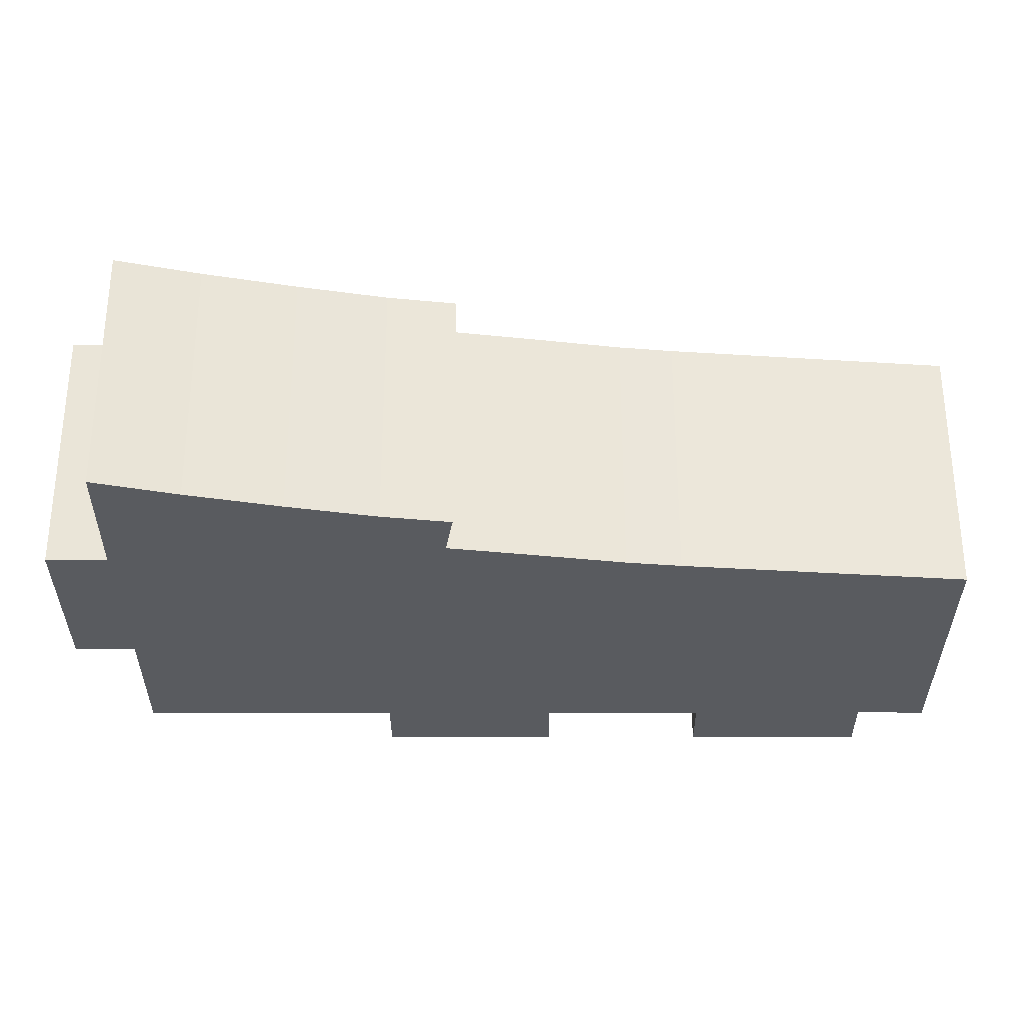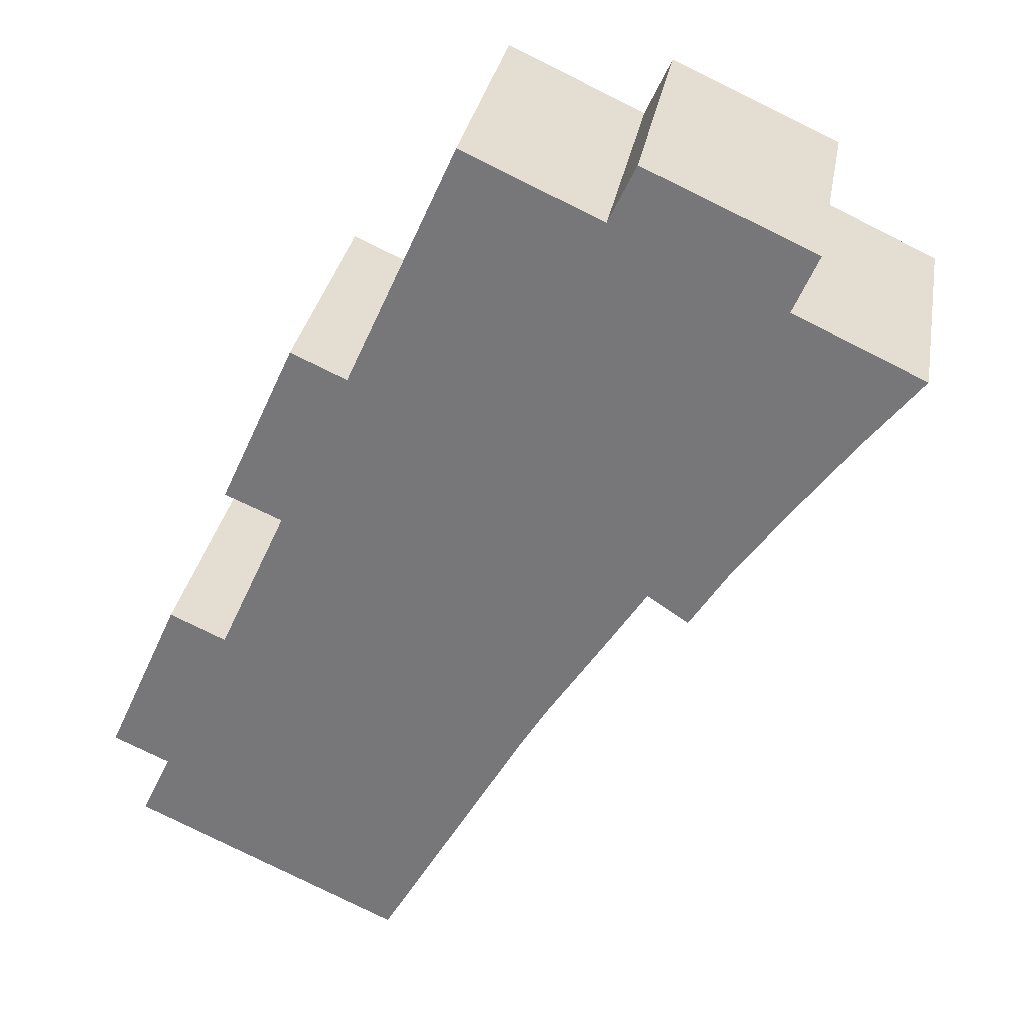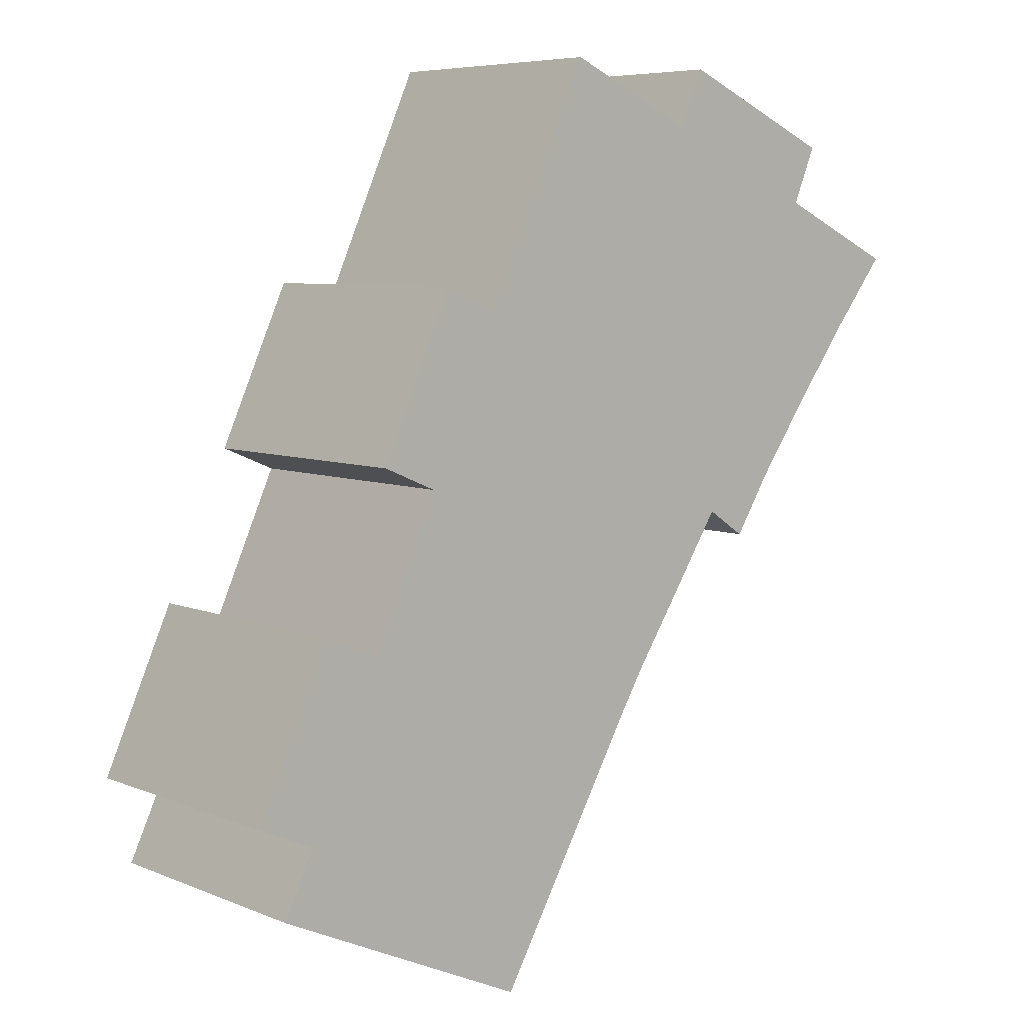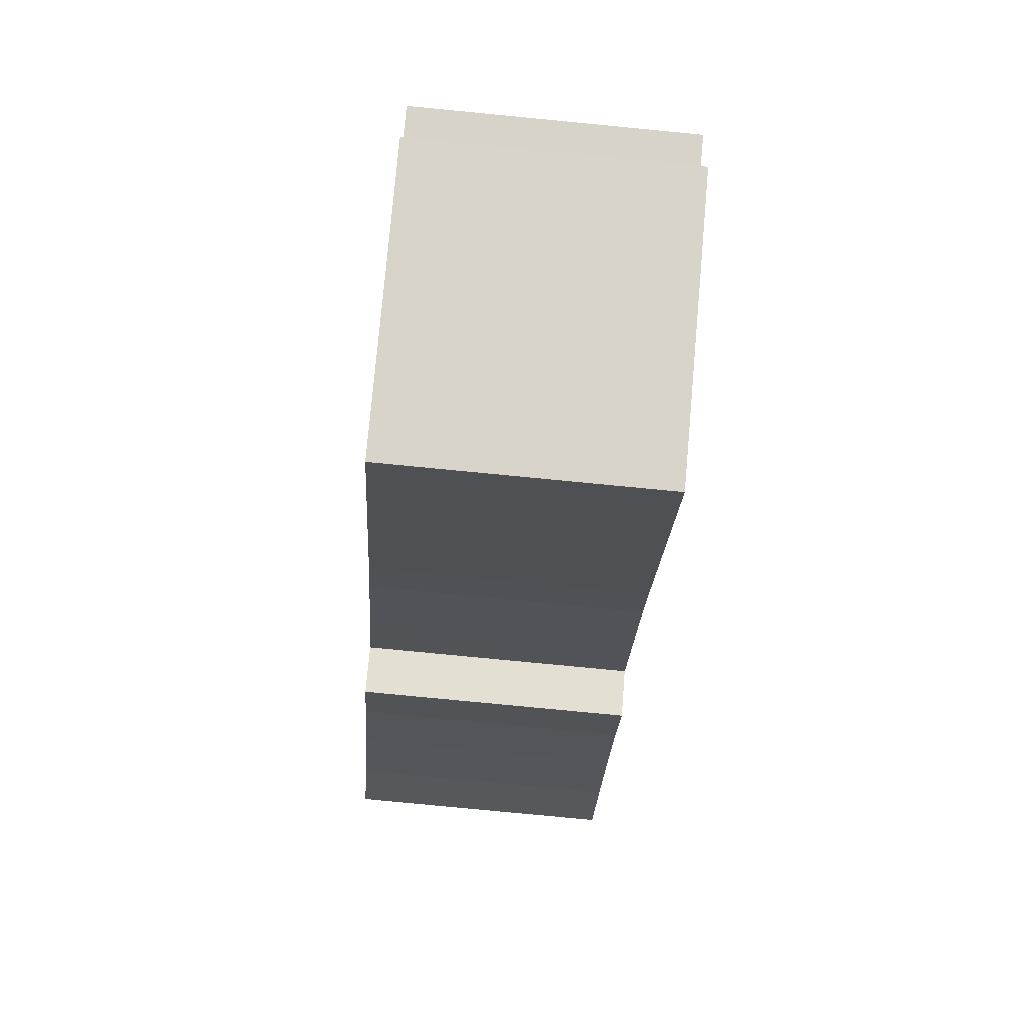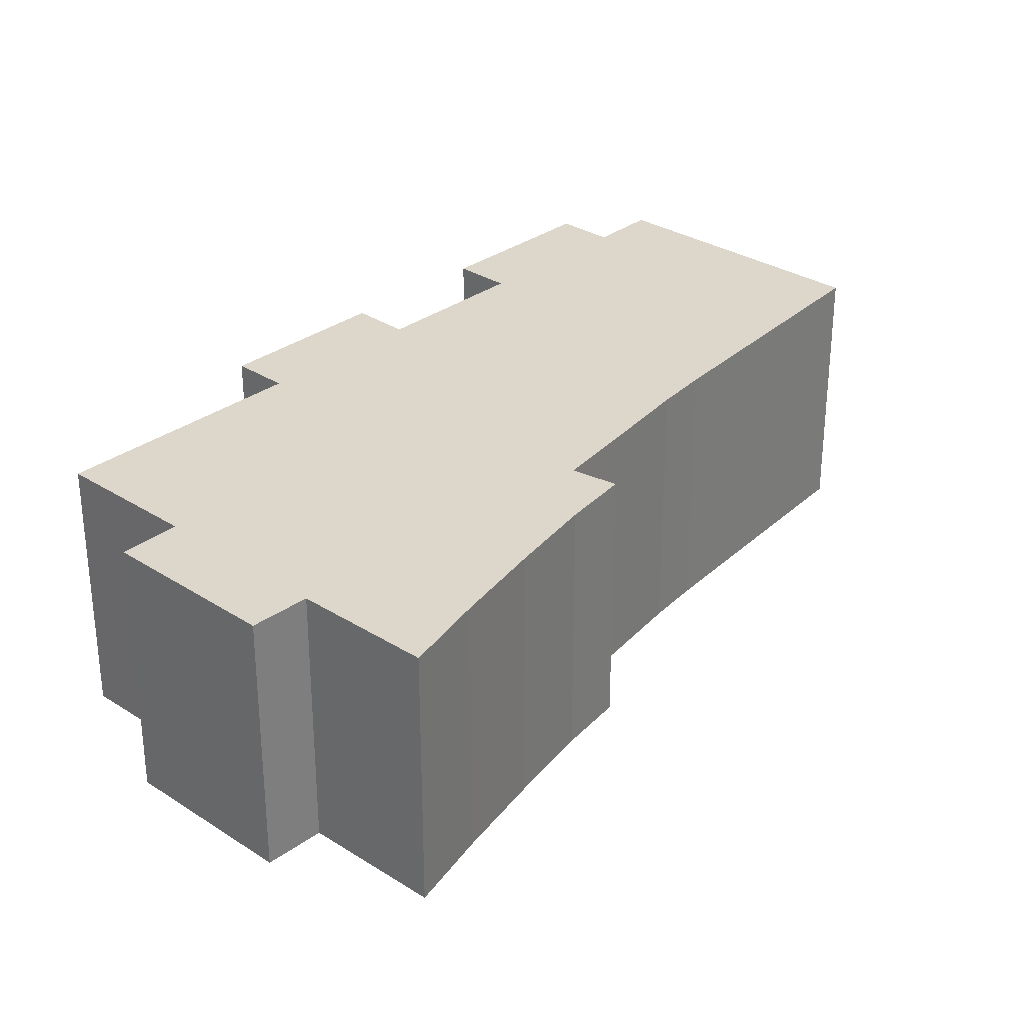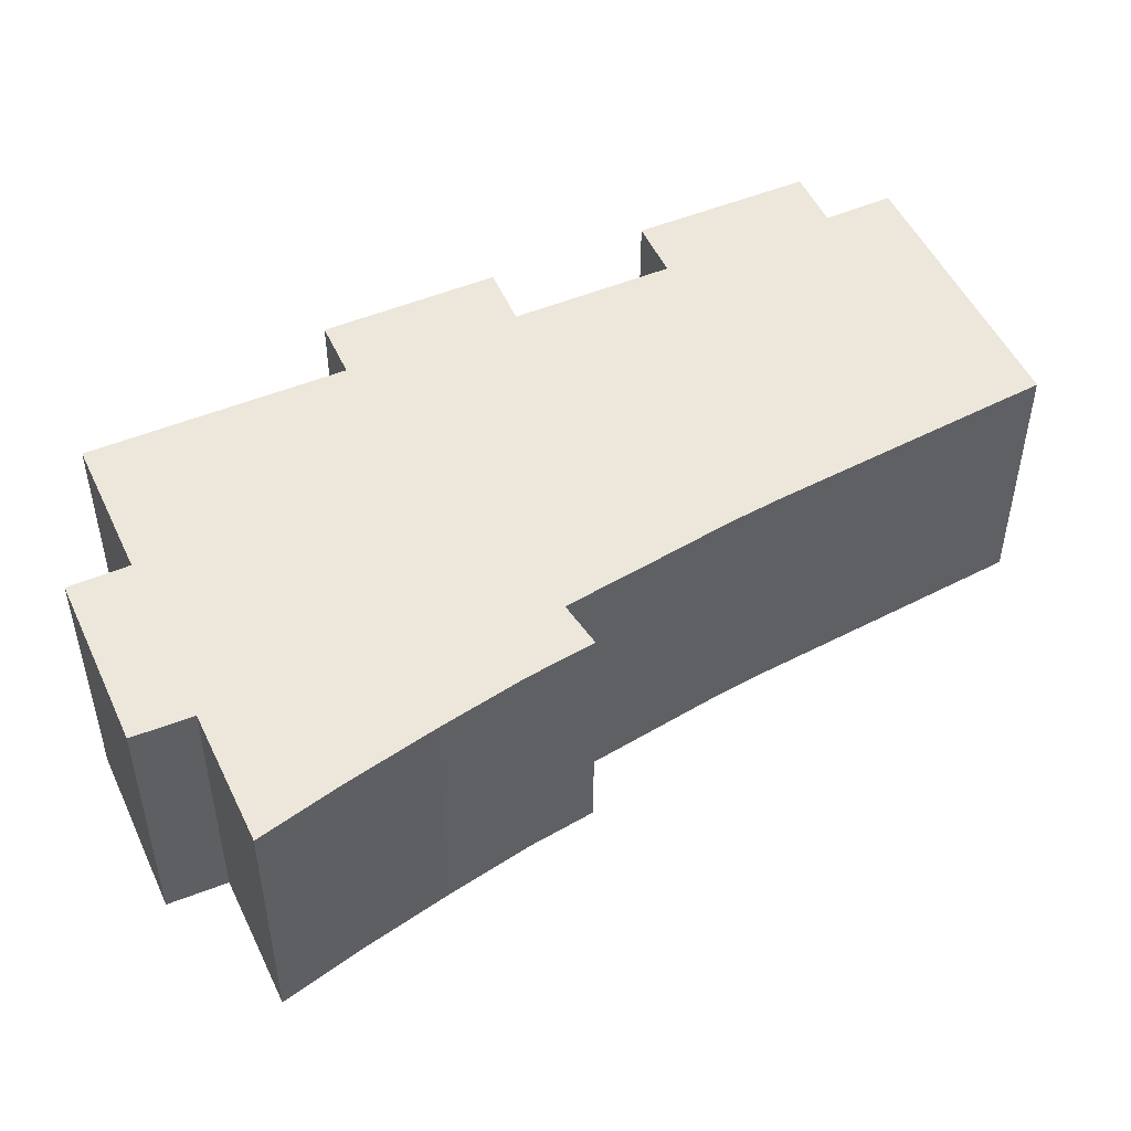
<metadata>
{"format":"obj","ext":"obj","renderer":"f3d","projection":"perspective","resolution":1024,"background":"white","views":[{"elev":-32.5,"azim":114.3,"up":"+Y"},{"elev":31.2,"azim":10.0,"up":"+Z"},{"elev":6.7,"azim":-40.1,"up":"+Z"},{"elev":-79.5,"azim":-95.5,"up":"+Z"},{"elev":30.6,"azim":67.1,"up":"+Y"},{"elev":50.5,"azim":89.9,"up":"+Y"}]}
</metadata>
<code>
v  25.66 10.06 21.12
v  20.33 10.06 26.06
v  26.57 10.06 23.28
v  19.34 10.06 23.92
v  28.38 10.06 16.25
v  29.9 10.06 19.16
v  30.48 10.06 18.89
v  27.23 10.06 20.39
v  14.24 10.06 26.23
v  10.17 10.06 17.12
v  26.84 10.06 14.19
v  26.17 10.06 13.29
v  24.14 10.06 10.44
v  22.7 10.06 8.17
v  8.111 10.06 18.04
v  21.17 10.06 9.183
v  21.94 10.06 8.671
v  17.44 10.06 3.449
v  7.431 10.06 10.98
v  19.66 10.06 6.842
v  4.872 10.06 5.303
v  16.36 10.06 1.635
v  10.94 10.06 -7.907
v  2.789 10.06 6.23
v  2.096 10.06 -0.93
v  0.955 10.06 -3.36
v  0 10.06 6.163e-16
v  5.324 10.06 11.87
v  22.7 -5.003e-16 8.17
v  21.17 -5.623e-16 9.183
v  21.94 -5.309e-16 8.671
v  10.94 4.842e-16 -7.907
v  0.955 2.057e-16 -3.36
v  2.096 5.695e-17 -0.93
v  0 0 0
v  7.431 -6.722e-16 10.98
v  5.324 -7.268e-16 11.87
v  17.44 -2.112e-16 3.449
v  19.66 -4.19e-16 6.842
v  16.36 -1.001e-16 1.635
v  26.57 -1.425e-15 23.28
v  25.66 -1.293e-15 21.12
v  24.14 -6.392e-16 10.44
v  30.48 -1.157e-15 18.89
v  28.38 -9.95e-16 16.25
v  26.17 -8.137e-16 13.29
v  26.84 -8.69e-16 14.19
v  2.789 -3.815e-16 6.23
v  4.872 -3.247e-16 5.303
v  8.111 -1.104e-15 18.04
v  10.17 -1.048e-15 17.12
v  14.24 -1.606e-15 26.23
v  19.34 -1.465e-15 23.92
v  20.33 -1.596e-15 26.06
v  29.9 -1.173e-15 19.16
v  27.23 -1.249e-15 20.39
g defaultobject
f 1 2 3
f 2 1 4
f 5 6 7
f 6 5 8
f 8 5 1
f 1 5 4
f 4 5 9
f 9 5 10
f 10 5 11
f 10 11 12
f 10 12 13
f 10 13 14
f 10 14 15
f 15 14 16
f 16 14 17
f 18 19 20
f 19 18 21
f 21 18 22
f 21 22 23
f 21 23 24
f 24 23 25
f 25 23 26
f 27 24 25
f 16 28 15
f 28 16 20
f 28 20 19
f 29 17 14
f 17 29 16
f 16 29 30
f 30 29 31
f 32 26 23
f 26 32 33
f 34 27 25
f 27 34 35
f 36 28 19
f 28 36 37
f 30 20 16
f 20 30 18
f 18 30 38
f 38 30 39
f 38 22 18
f 22 38 40
f 40 23 22
f 23 40 32
f 41 1 3
f 1 41 42
f 43 14 13
f 14 43 29
f 44 5 7
f 5 44 45
f 45 11 5
f 11 45 12
f 12 45 46
f 46 45 47
f 46 13 12
f 13 46 43
f 33 25 26
f 25 33 34
f 35 24 27
f 24 35 48
f 49 19 21
f 19 49 36
f 37 15 28
f 15 37 50
f 51 9 10
f 9 51 52
f 53 2 4
f 2 53 54
f 48 21 24
f 21 48 49
f 50 10 15
f 10 50 51
f 52 4 9
f 4 52 53
f 54 3 2
f 3 54 41
f 42 8 1
f 8 42 6
f 6 42 7
f 7 42 55
f 7 55 44
f 55 42 56
f 55 45 44
f 45 55 56
f 45 56 42
f 54 42 41
f 42 54 45
f 45 54 47
f 47 54 53
f 47 53 46
f 46 53 52
f 46 52 43
f 43 52 51
f 43 51 29
f 29 51 31
f 31 51 30
f 30 51 39
f 39 51 38
f 38 51 50
f 38 50 36
f 36 50 37
f 38 36 40
f 36 32 40
f 32 36 49
f 32 49 48
f 32 48 34
f 34 48 35
f 33 32 34

</code>
